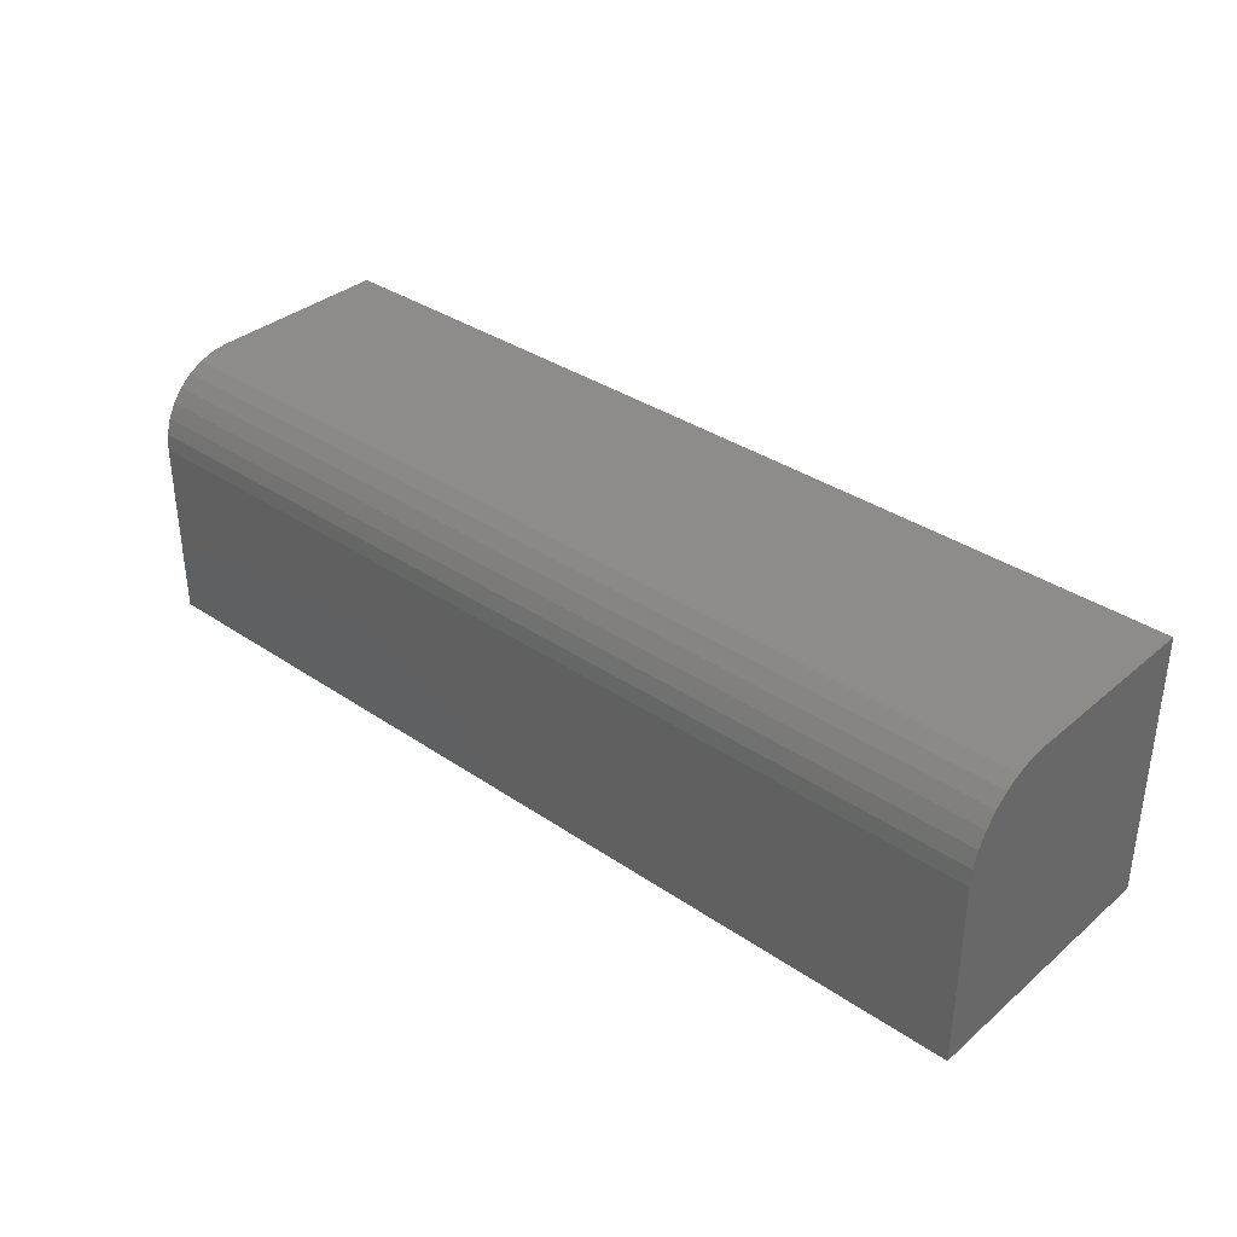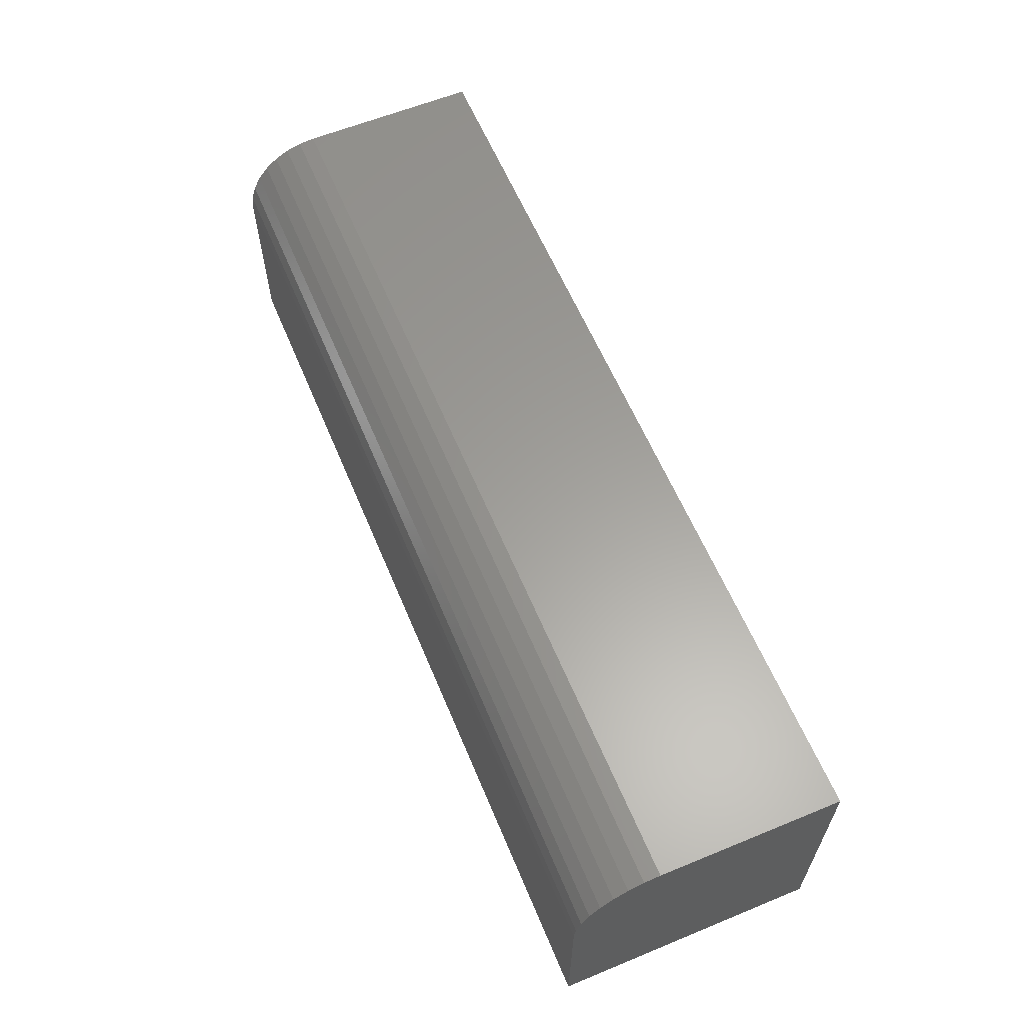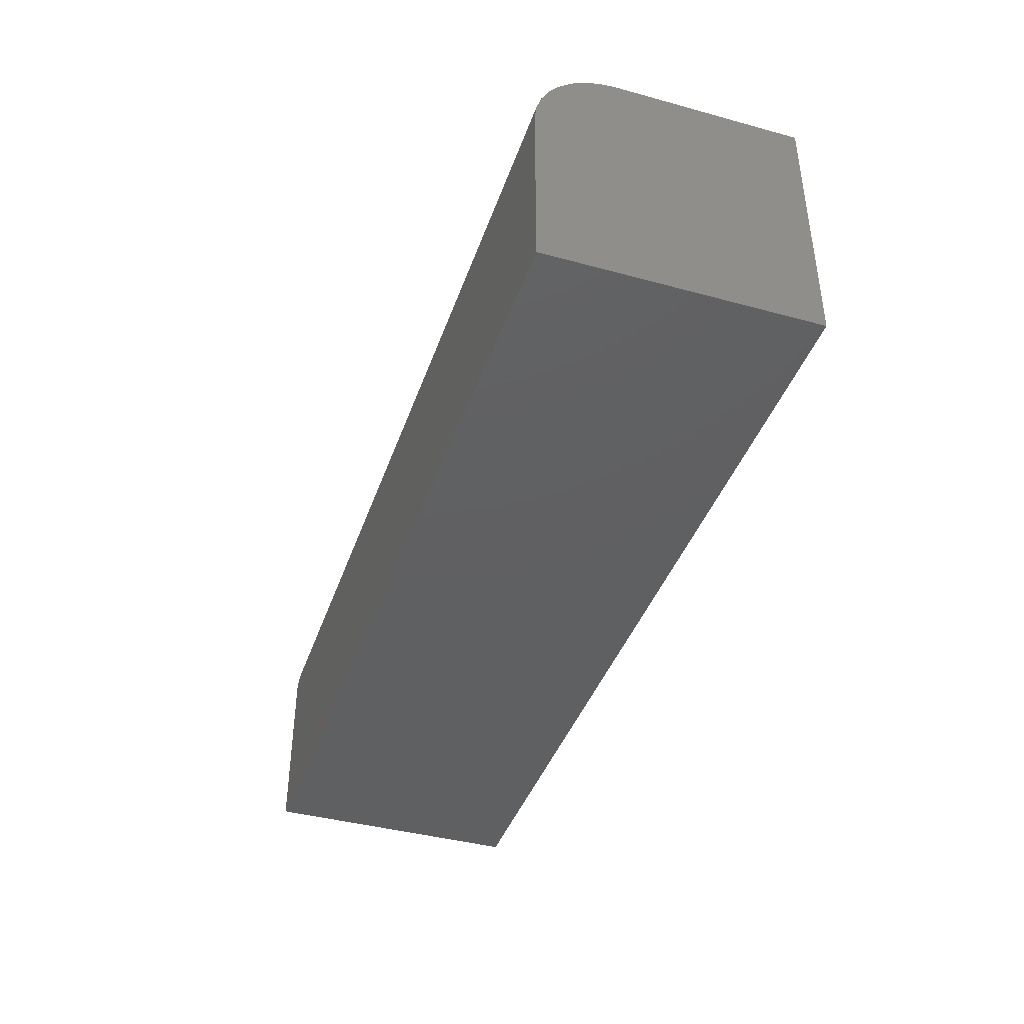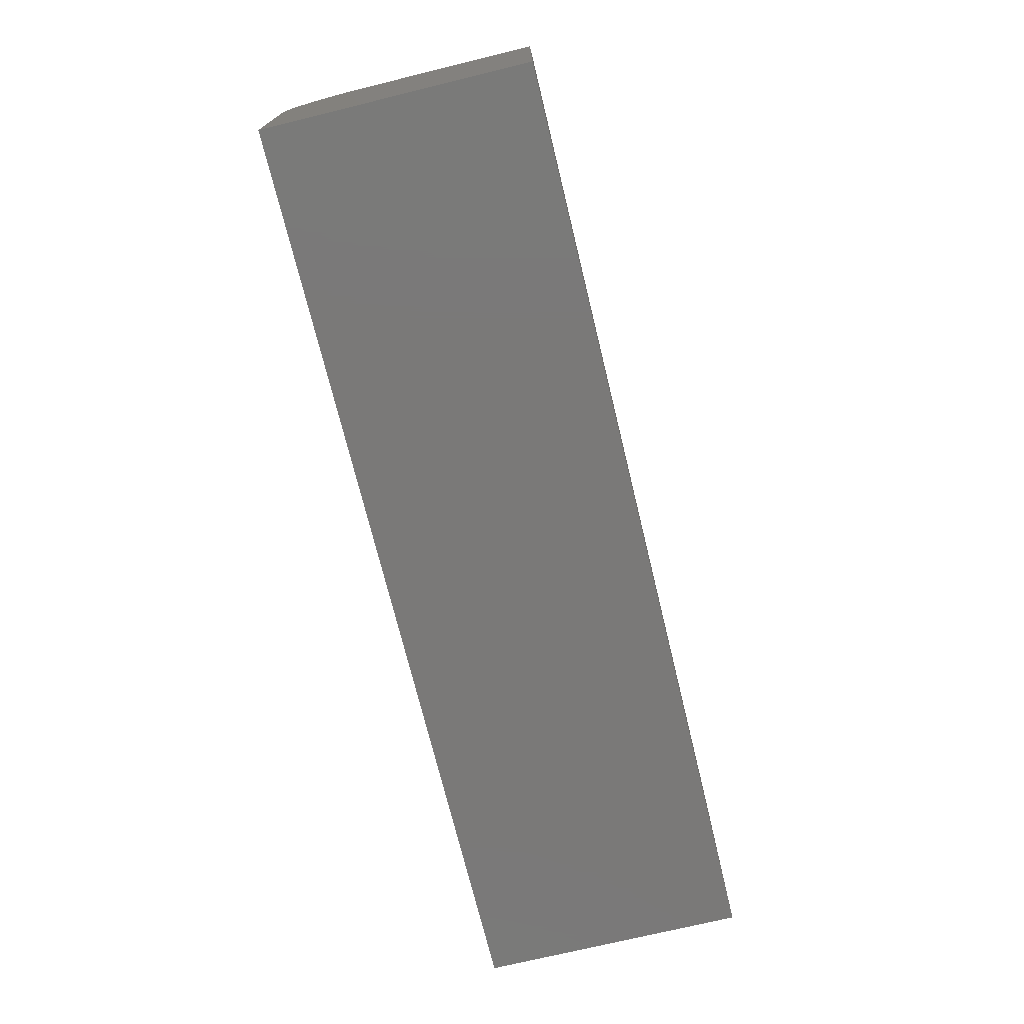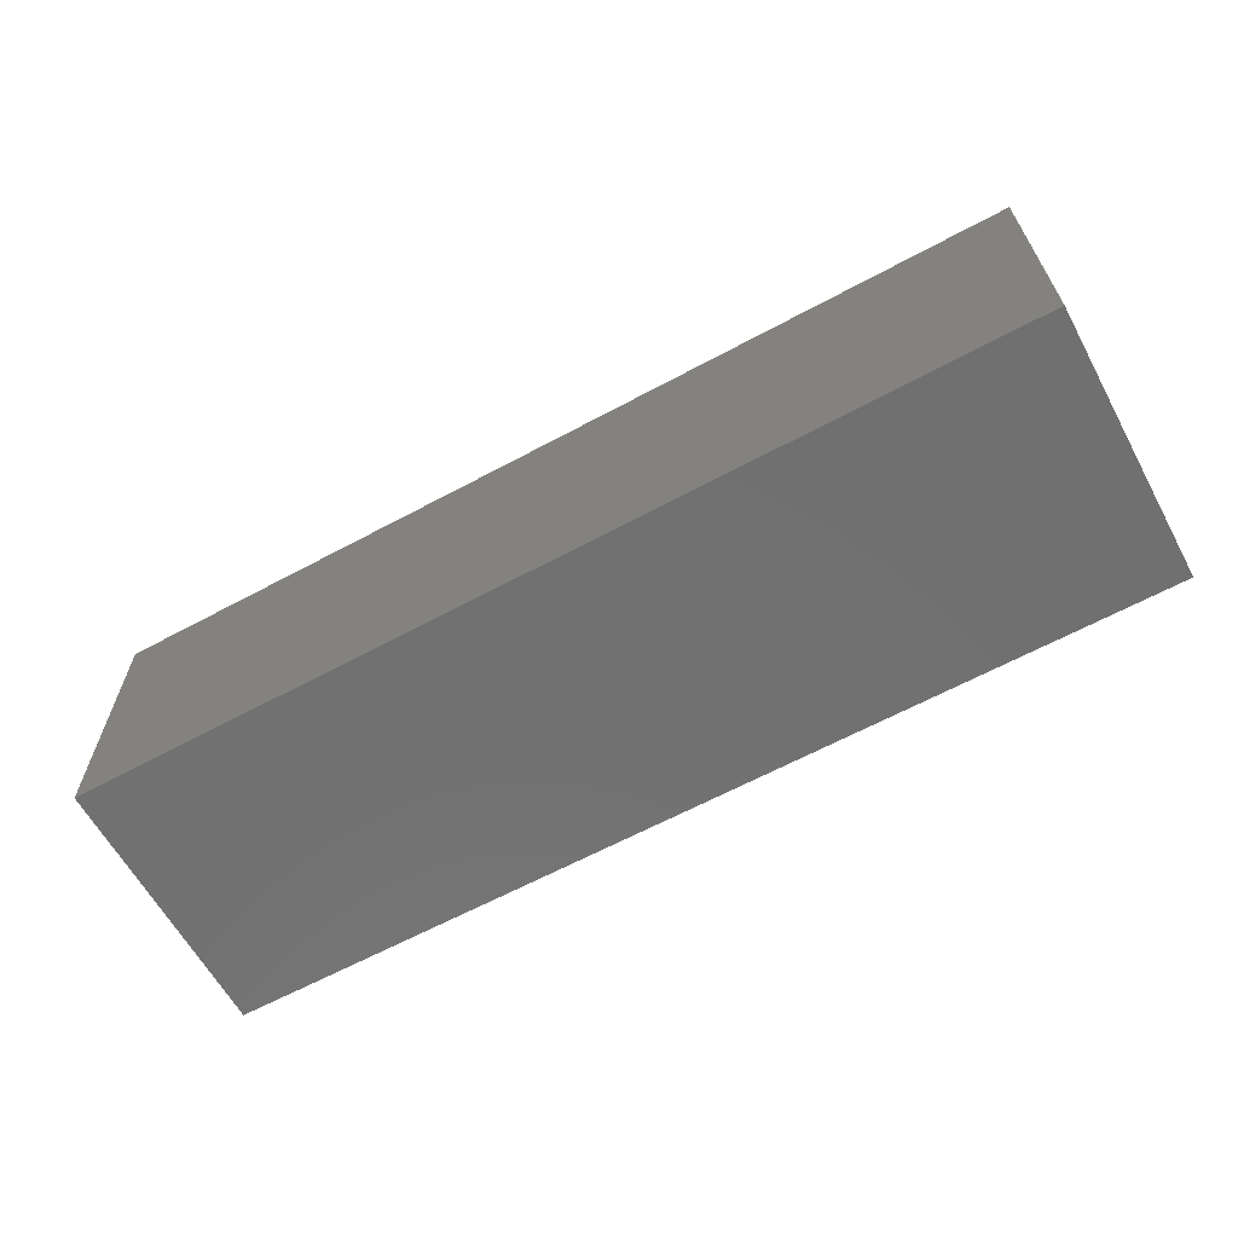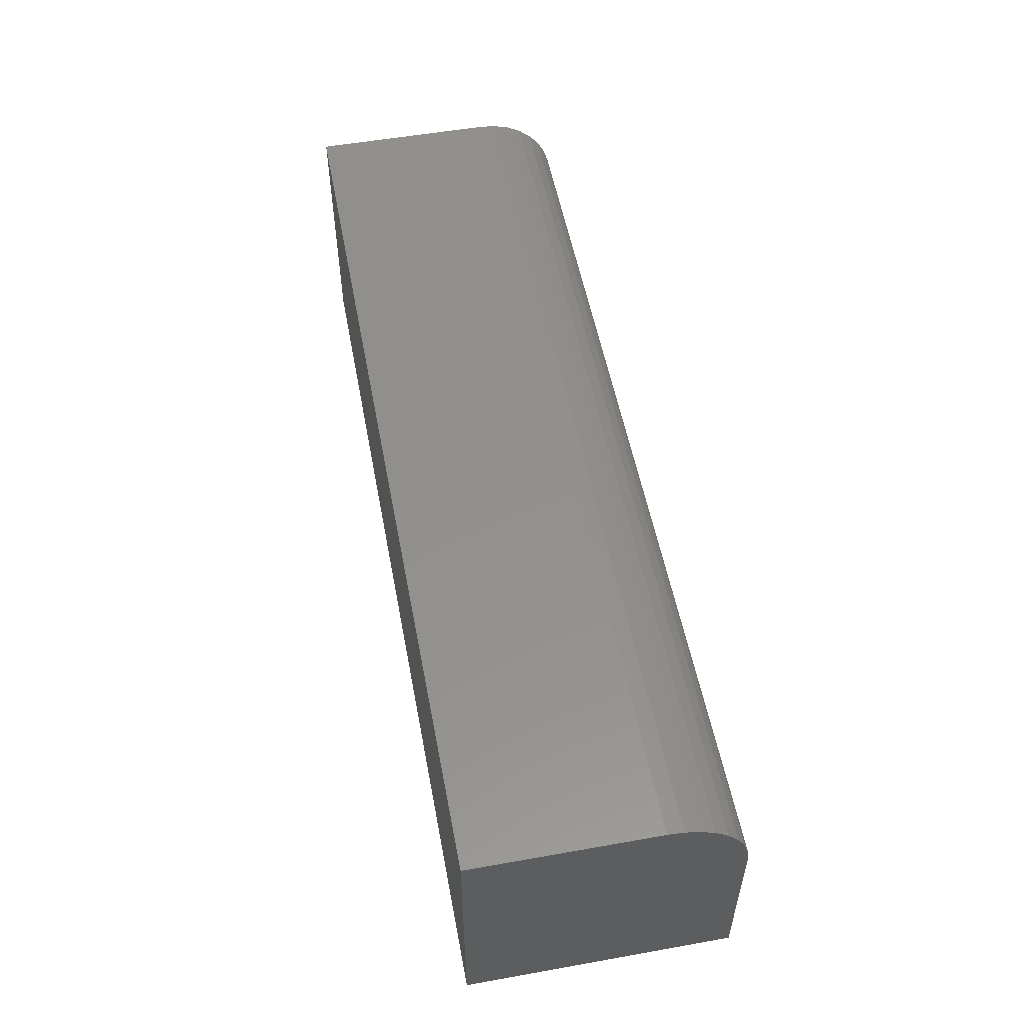
<metadata>
{"format":"stl","ext":"stl","renderer":"f3d","projection":"perspective","resolution":1024,"background":"white","views":[{"elev":35.3,"azim":42.0,"up":"+Y"},{"elev":60.9,"azim":-112.7,"up":"+Z"},{"elev":-40.9,"azim":71.6,"up":"+Y"},{"elev":-72.4,"azim":103.7,"up":"+Y"},{"elev":-62.8,"azim":-151.3,"up":"+Y"},{"elev":53.9,"azim":-100.7,"up":"+Y"}]}
</metadata>
<code>
# stl→obj: 24 verts, 44 faces
v -0.75 -0.4297 0.4297
v 0.75 -0.4297 0.4297
v -0.75 -0.1362 0.4297
v 0.75 -0.1362 0.4297
v -0.75 -0.1103 0.4271
v -0.75 -0.08536 0.4196
v -0.75 -0.0624 0.4073
v -0.75 -0.04227 0.3908
v -0.75 -0.02575 0.3707
v -0.75 -0.01348 0.3477
v -0.75 -0.005924 0.3228
v -0.75 -0.003372 0.2969
v -0.75 -0.003372 0
v -0.75 -0.4297 0
v 0.75 -0.003372 0.2969
v 0.75 -0.003372 0
v 0.75 -0.4297 0
v 0.75 -0.005924 0.3228
v 0.75 -0.01348 0.3477
v 0.75 -0.02575 0.3707
v 0.75 -0.04227 0.3908
v 0.75 -0.0624 0.4073
v 0.75 -0.08536 0.4196
v 0.75 -0.1103 0.4271
f 1 2 3
f 3 2 4
f 1 3 5
f 1 5 6
f 1 6 7
f 1 7 8
f 1 8 9
f 1 9 10
f 1 10 11
f 1 11 12
f 1 12 13
f 1 13 14
f 15 16 12
f 12 16 13
f 2 17 16
f 2 16 15
f 2 15 18
f 2 18 19
f 2 19 20
f 2 20 21
f 2 21 22
f 2 22 23
f 2 23 24
f 2 24 4
f 15 12 18
f 18 12 11
f 18 11 19
f 19 11 10
f 19 10 20
f 20 10 9
f 20 9 21
f 21 9 8
f 21 8 22
f 22 8 7
f 22 7 23
f 23 7 6
f 23 6 24
f 24 6 5
f 24 5 4
f 4 5 3
f 14 13 17
f 17 13 16
f 1 14 2
f 2 14 17

</code>
